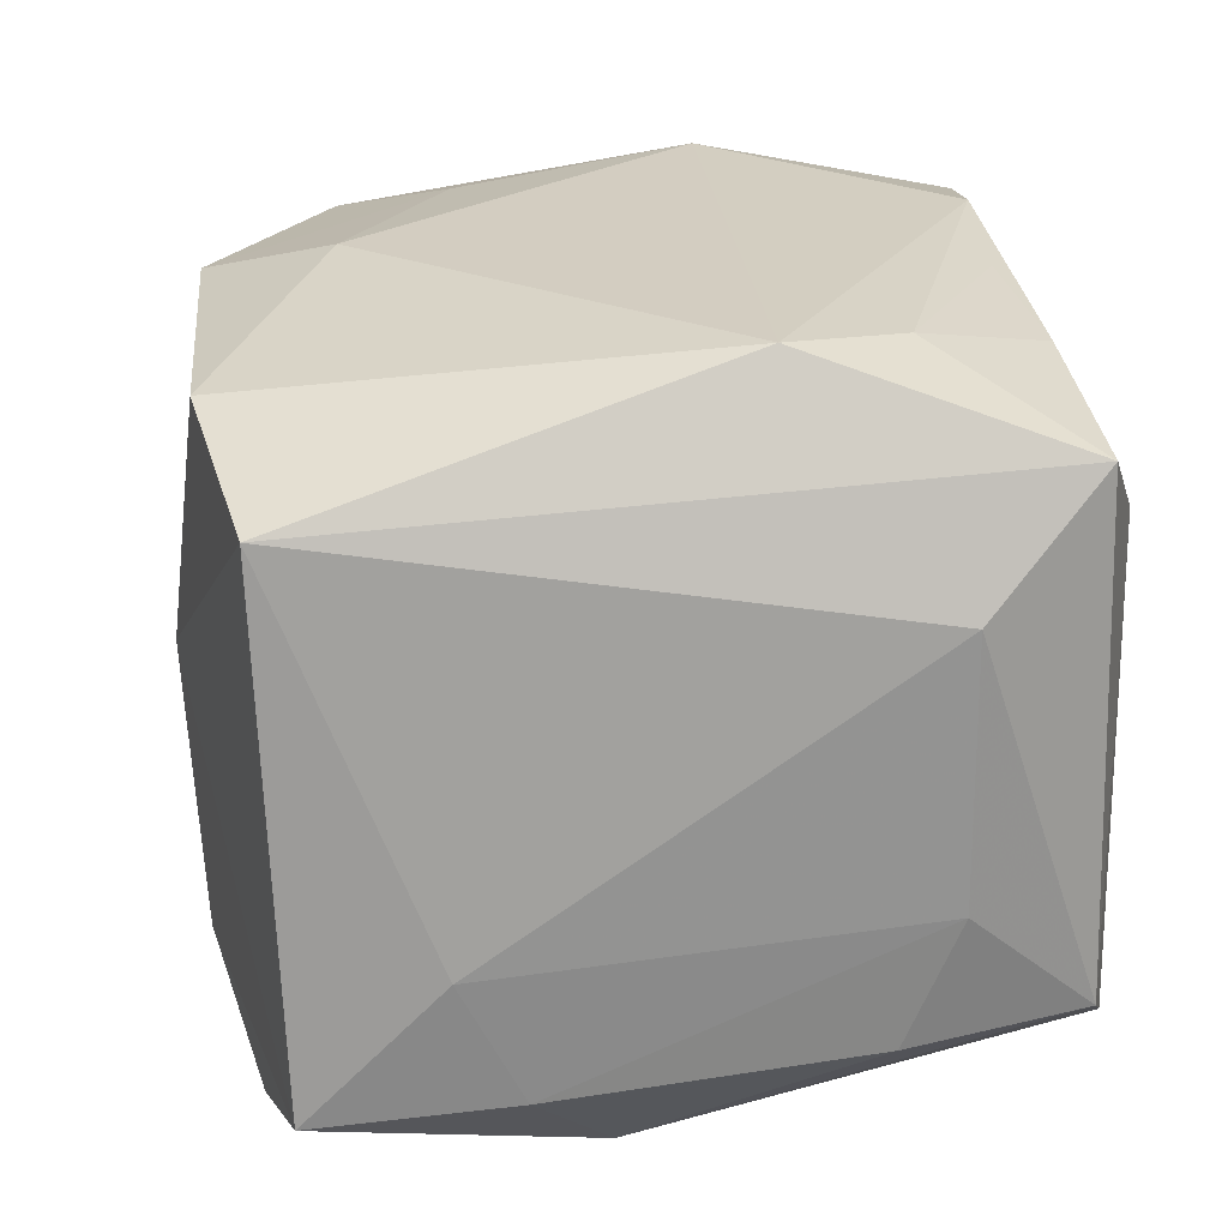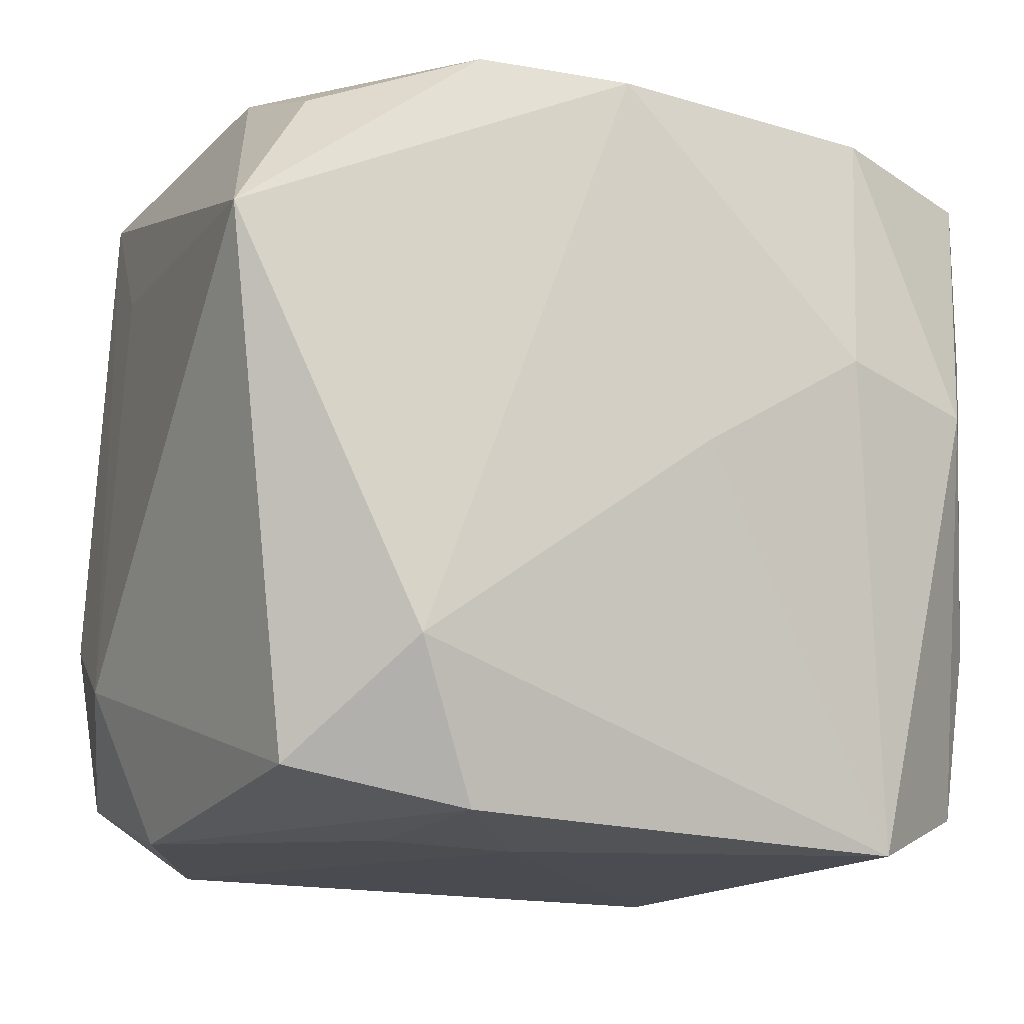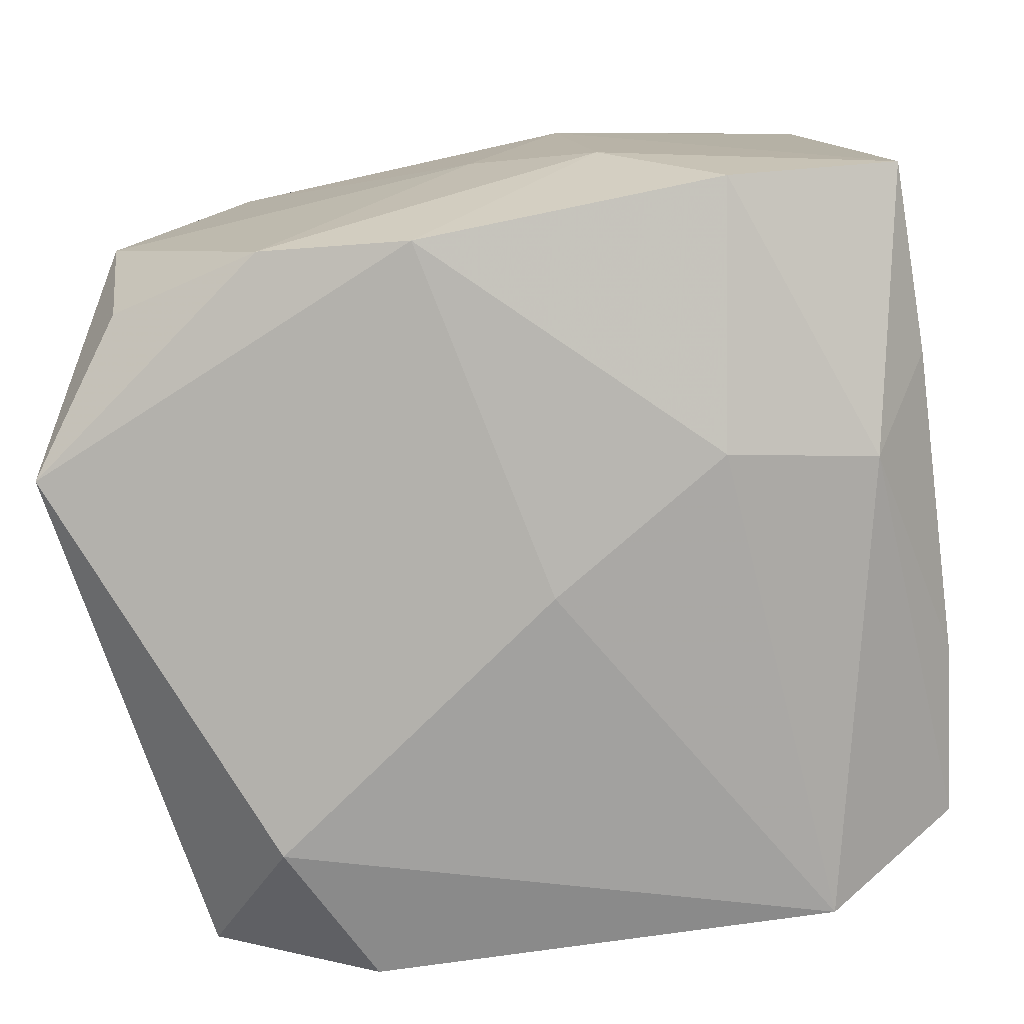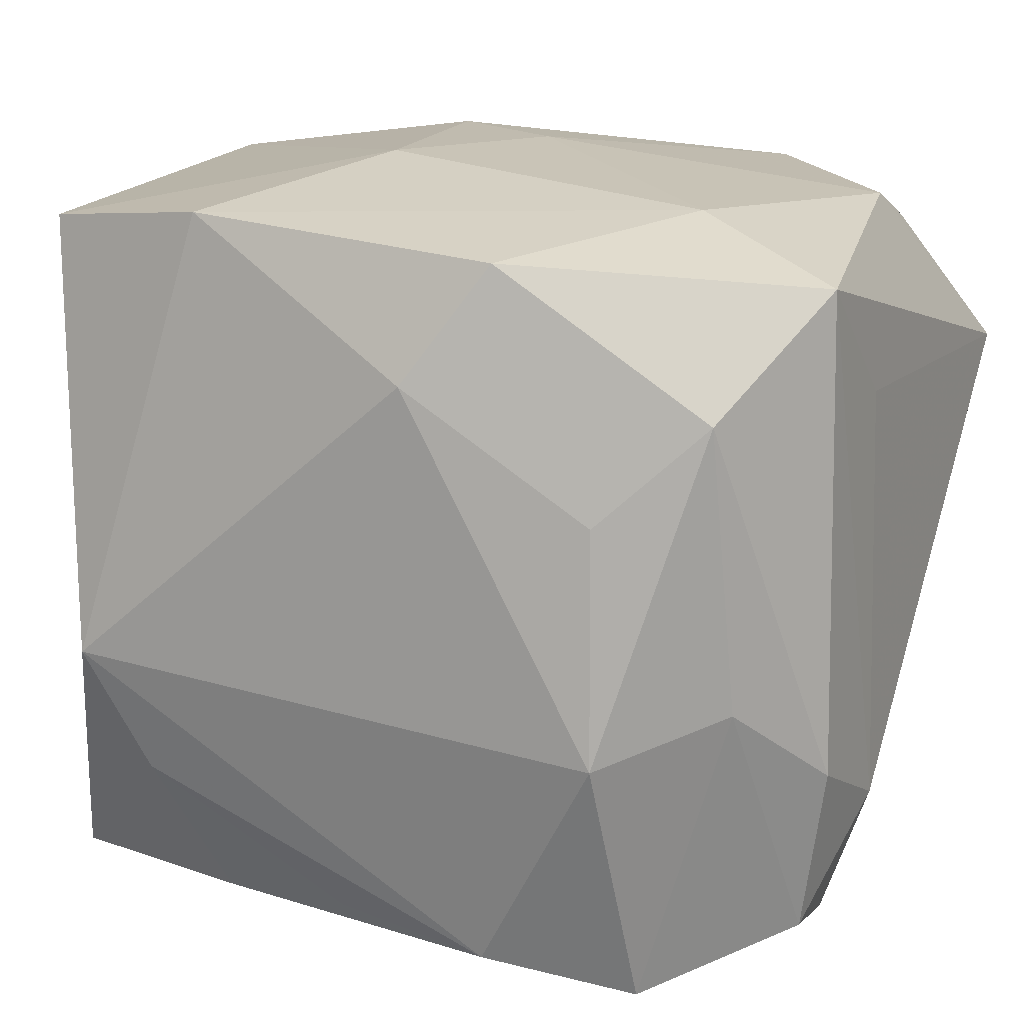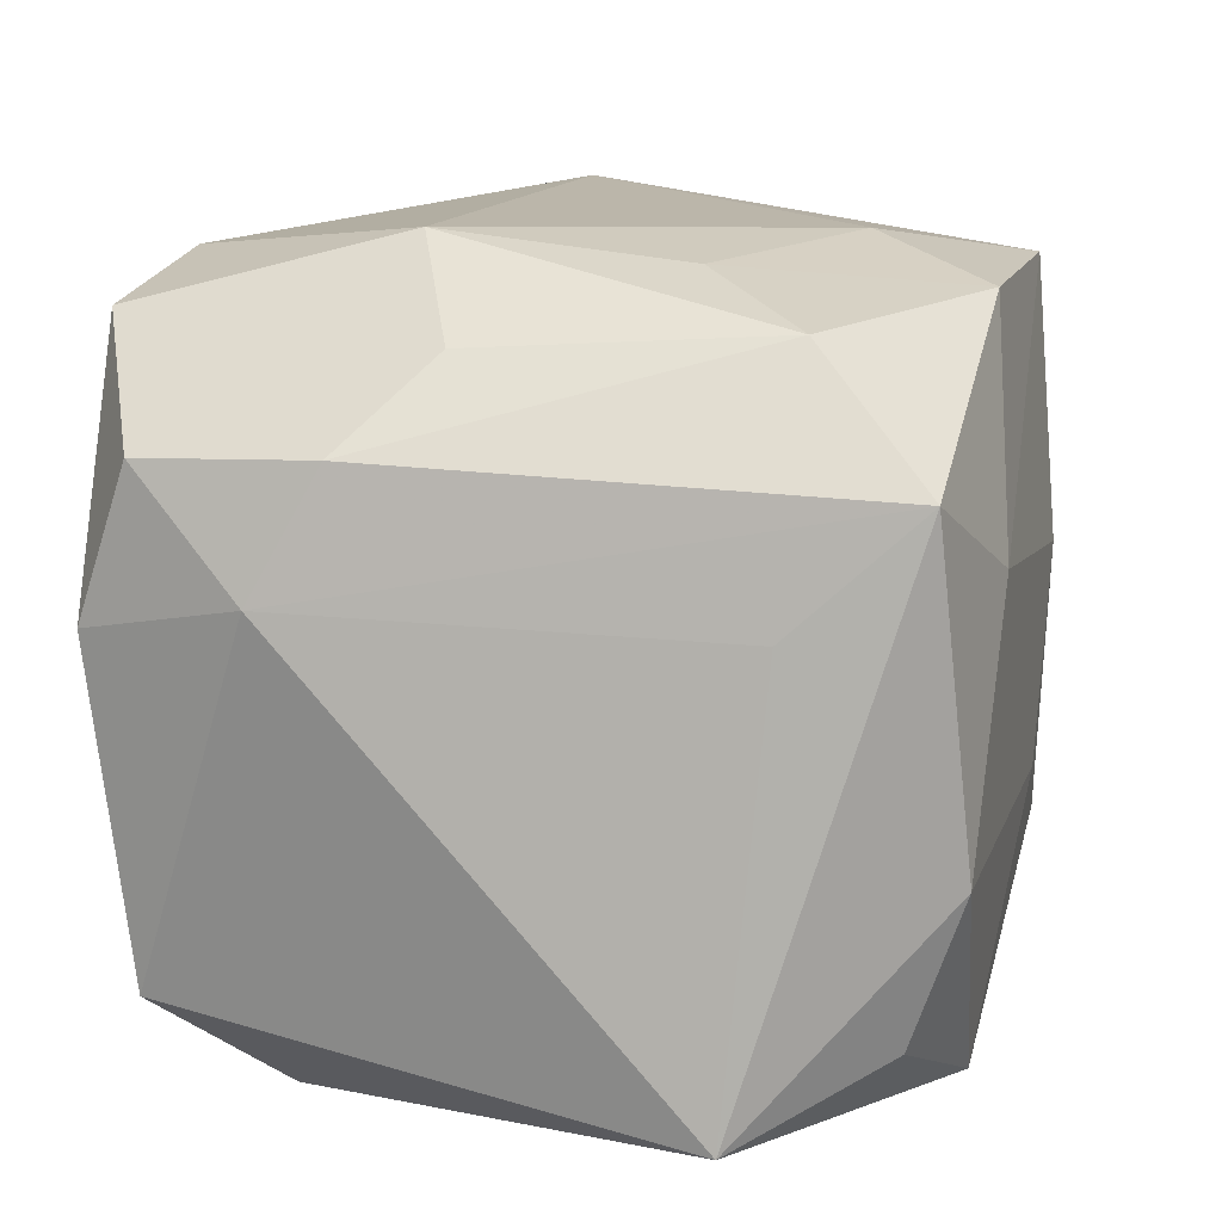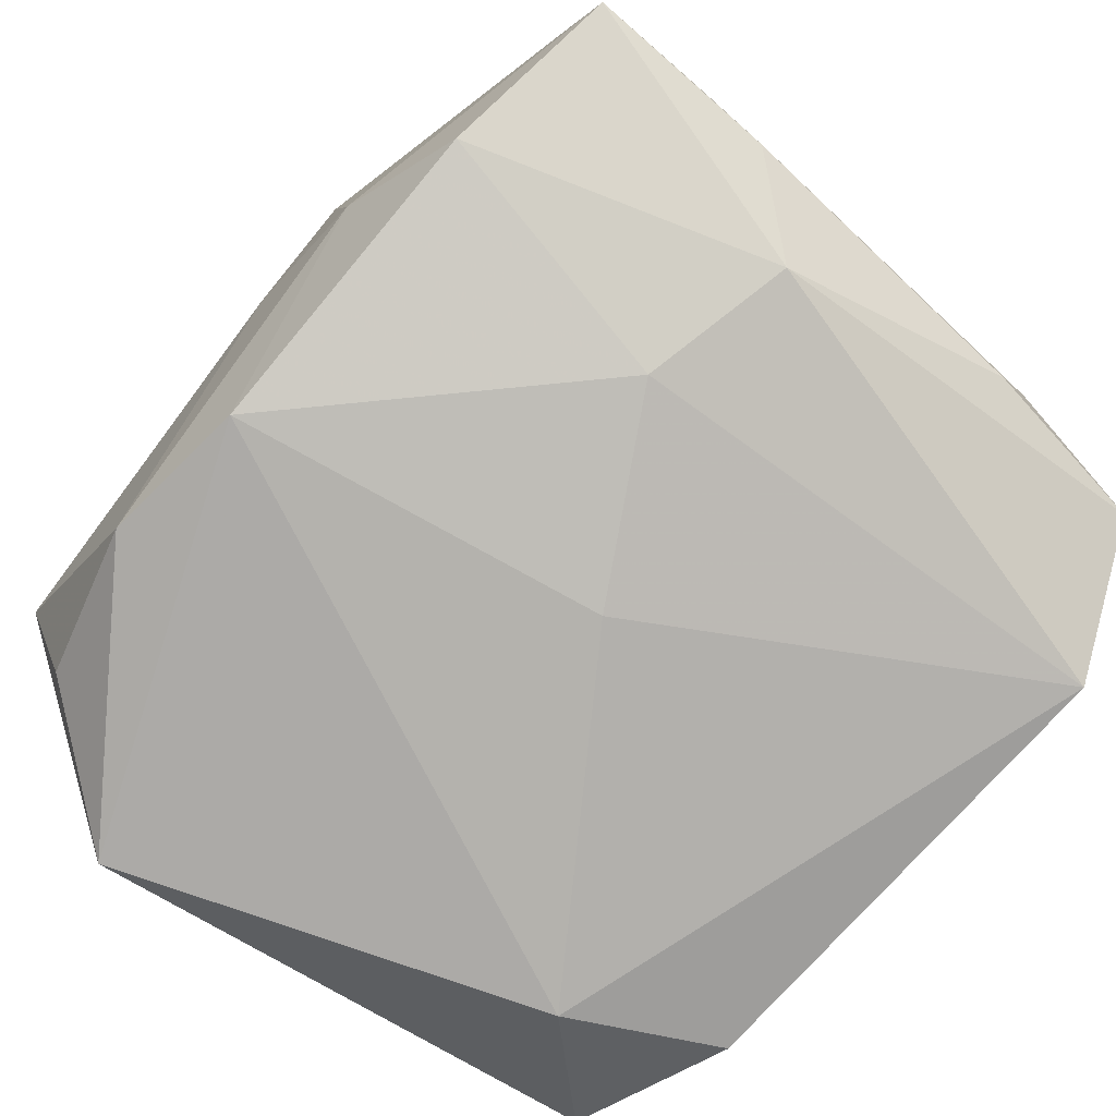
<metadata>
{"format":"obj","ext":"obj","renderer":"f3d","projection":"perspective","resolution":1024,"background":"white","views":[{"elev":25.8,"azim":-100.0,"up":"+Z"},{"elev":-15.3,"azim":155.6,"up":"+Y"},{"elev":-79.0,"azim":-171.8,"up":"+Z"},{"elev":18.4,"azim":22.5,"up":"+Y"},{"elev":12.4,"azim":99.9,"up":"+Z"},{"elev":-79.6,"azim":-132.2,"up":"+Z"}]}
</metadata>
<code>
v 0.004664 -0.01945 -0.009581
v 0.01102 0.006015 0.01731
v -0.01544 -0.003339 0.01896
v -0.0213 0.007487 -0.01074
v -0.01157 -0.01945 0.009233
v 0.01995 0.01629 0.009283
v 0.01296 -0.01842 0.01537
v 0.005607 0.01768 0.01602
v 0.009483 -0.0186 -0.0159
v -0.005091 0.02002 0.003283
v -0.01242 -0.009528 0.01787
v 0.01162 -0.005425 0.01869
v 0.02148 -0.01059 0.004575
v 0.01214 0.01863 0.005362
v 0.01069 -0.01904 -0.007703
v -0.01257 0.0177 -0.01487
v 0.01728 0.01523 -0.0136
v 0.01872 -0.01835 0.002953
v -0.009725 0.01885 0.01609
v 0.01783 0.01776 -0.006482
v 0.01288 -0.01127 -0.01825
v 0.02082 -0.007385 0.01047
v -0.00678 0.01936 -0.009876
v 0.01717 -0.003328 0.01444
v 0.002382 0.01704 -0.01825
v 0.02063 0.01012 0.003767
v -0.01075 0.004944 -0.01722
v -0.01332 -0.01928 -0.01441
v -0.002292 -0.01581 0.01684
v -0.02076 -0.01041 0.008745
v 0.001796 0.01198 0.01807
v 0.01758 -0.01666 -0.013
v -0.02104 -0.007805 -0.01012
v -0.01843 -0.0162 0.01436
v -0.0004817 0.01951 -0.006189
v -0.02123 -0.01041 -0.00393
v -0.02113 0.01691 -0.01096
v -0.02144 0.01049 -0.004616
v -0.0187 0.0176 0.01369
v -0.02023 -0.01648 -0.009439
v 0.0196 -0.0158 0.01015
v -0.001805 -0.000553 -0.01825
v 0.01607 0.01085 0.01515
v -0.009157 -0.01644 0.01586
v 0.005494 -0.01698 0.01725
v 0.02172 0.008236 -0.01679
v 0.009656 0.01746 -0.01696
v -0.01806 0.003445 -0.01518
f 20 6 46
f 10 39 19
f 34 39 30
f 12 45 7
f 45 5 7
f 37 39 10
f 6 20 14
f 10 19 14
f 43 22 6
f 44 5 45
f 44 34 5
f 31 19 3
f 3 19 39
f 39 34 3
f 12 31 3
f 3 45 12
f 13 32 46
f 13 22 41
f 6 22 13
f 41 22 24
f 12 7 24
f 24 7 41
f 24 43 12
f 22 43 24
f 41 7 18
f 18 13 41
f 32 13 18
f 9 32 18
f 18 15 9
f 17 20 46
f 46 32 21
f 21 32 9
f 9 28 21
f 21 28 42
f 46 21 25
f 25 21 42
f 6 14 8
f 8 14 19
f 8 43 6
f 8 19 31
f 2 31 12
f 12 43 2
f 2 8 31
f 43 8 2
f 5 34 40
f 40 28 5
f 40 34 30
f 34 44 11
f 11 3 34
f 45 3 11
f 46 6 26
f 26 13 46
f 6 13 26
f 5 28 1
f 1 7 5
f 1 28 9
f 9 15 1
f 1 18 7
f 15 18 1
f 47 17 46
f 46 25 47
f 20 17 47
f 27 25 42
f 42 28 27
f 36 40 30
f 40 36 33
f 29 44 45
f 45 11 29
f 29 11 44
f 20 47 35
f 10 14 35
f 35 14 20
f 25 27 16
f 48 27 28
f 28 40 48
f 40 33 48
f 37 16 48
f 48 16 27
f 38 36 30
f 30 39 38
f 39 37 38
f 23 35 47
f 23 47 25
f 25 16 23
f 10 35 23
f 23 37 10
f 23 16 37
f 37 48 4
f 4 48 33
f 4 38 37
f 4 33 36
f 36 38 4

</code>
